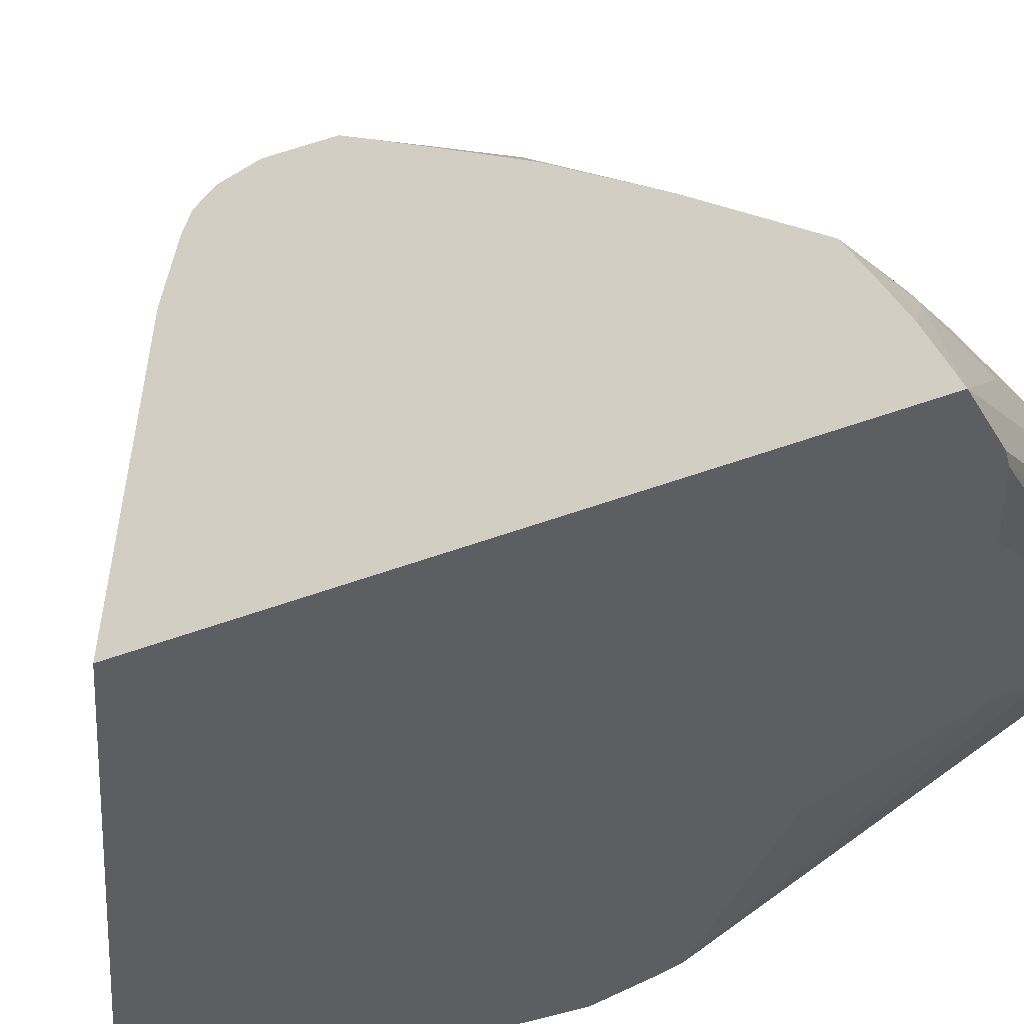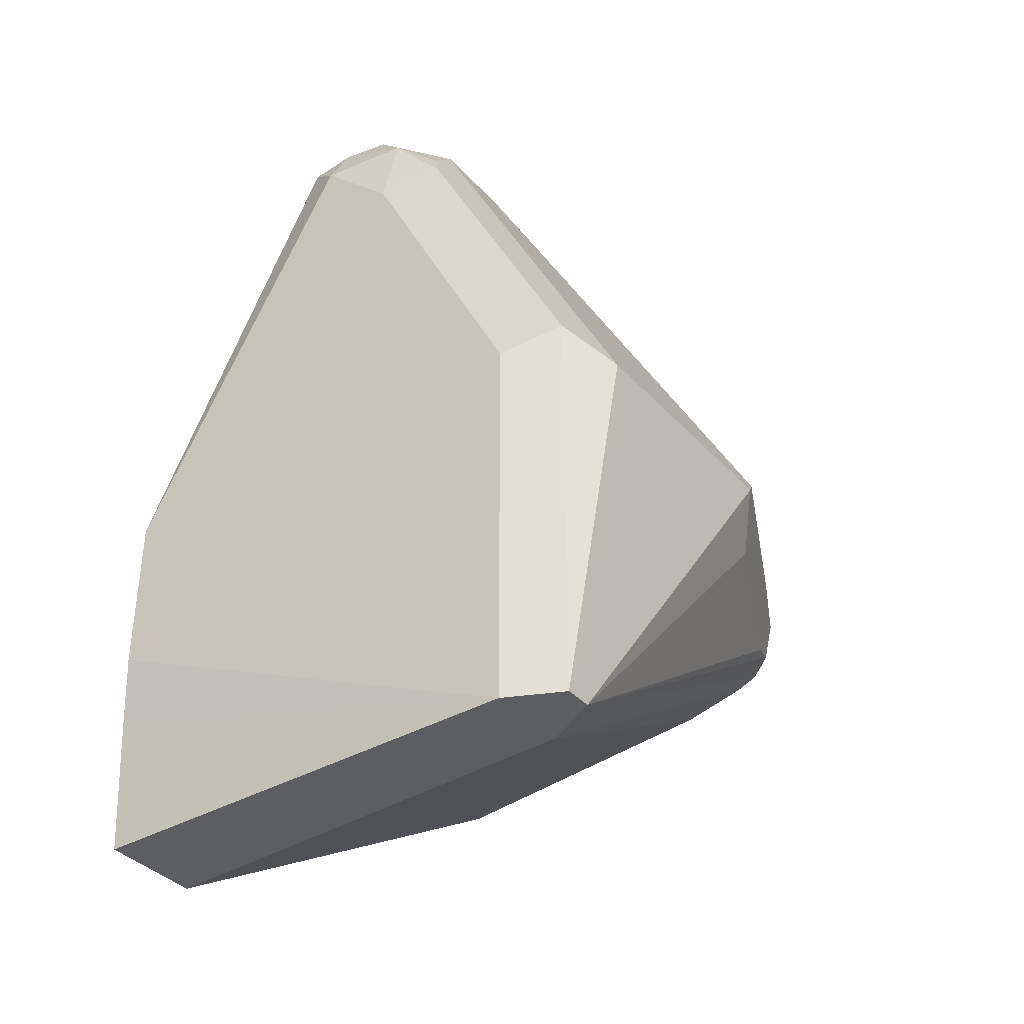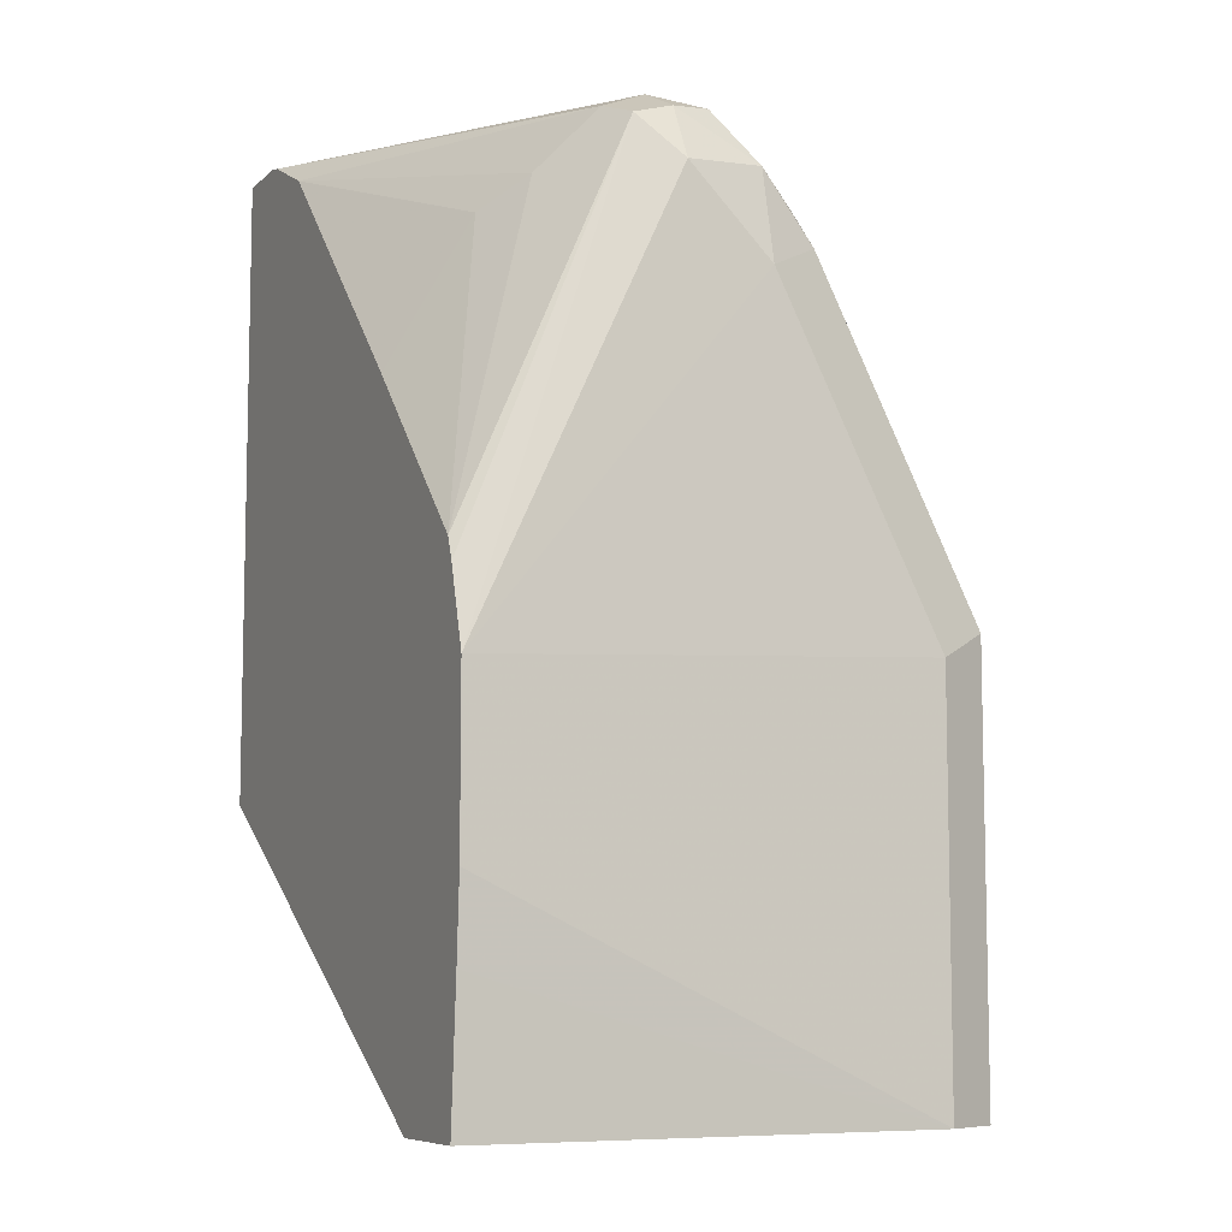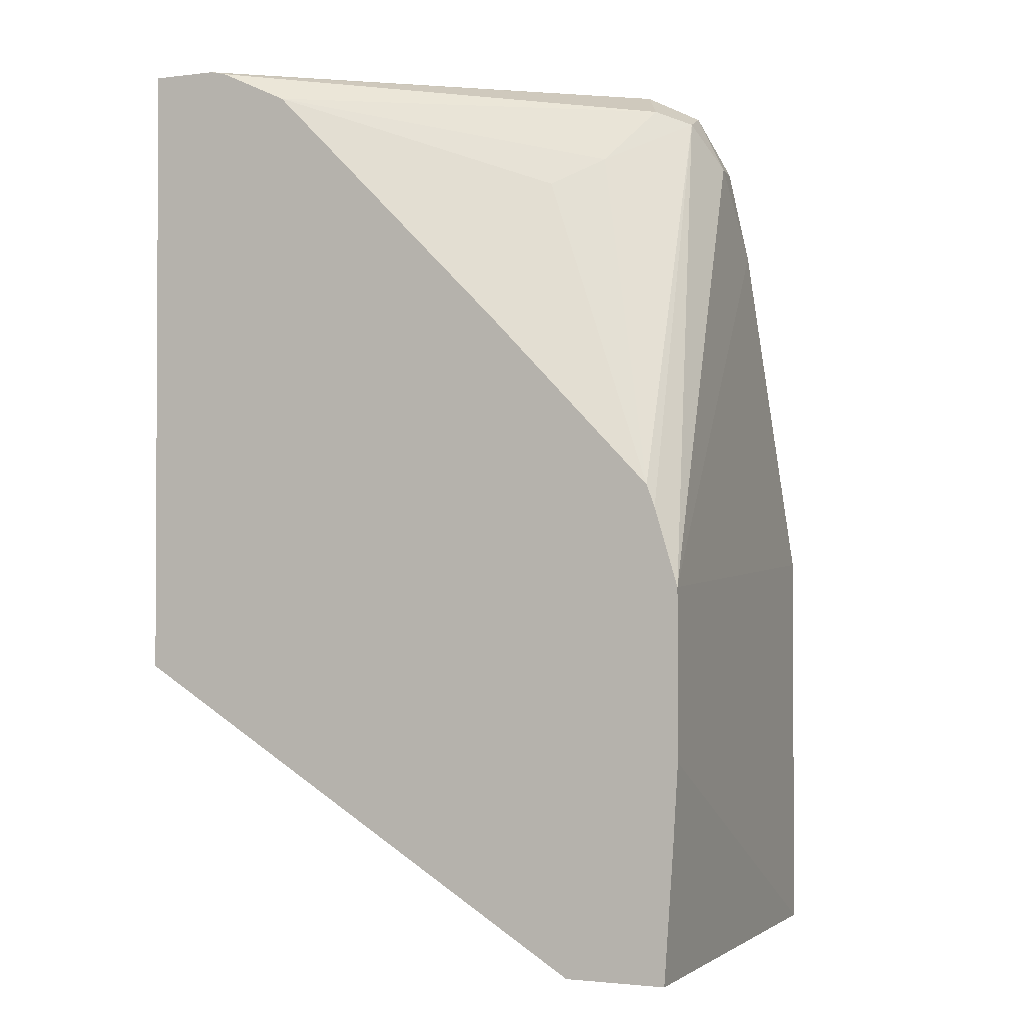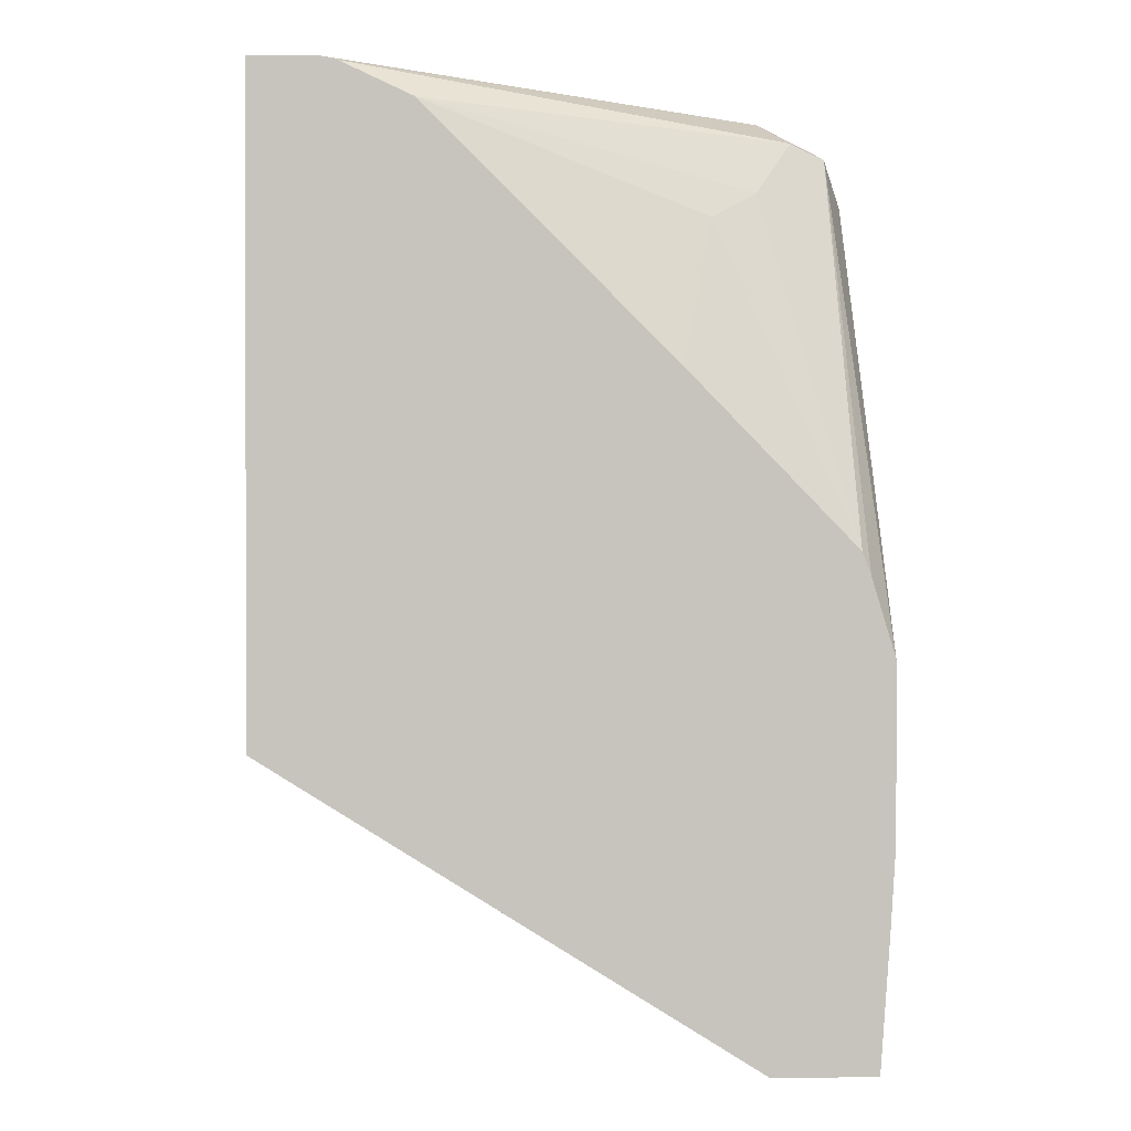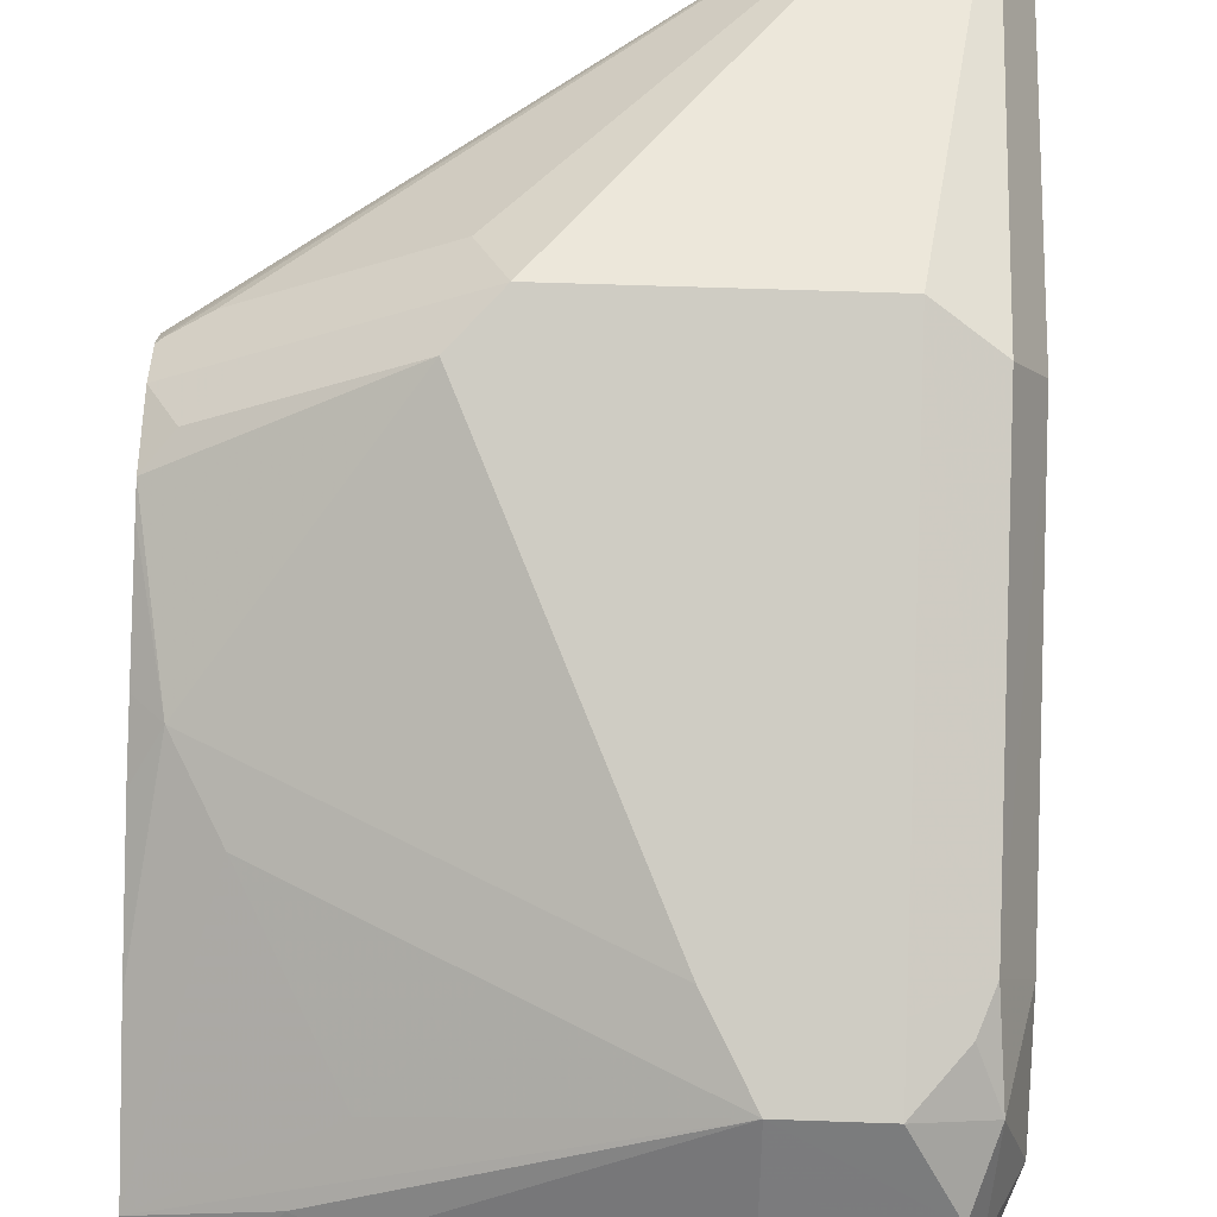
<metadata>
{"format":"obj","ext":"obj","renderer":"f3d","projection":"perspective","resolution":1024,"background":"white","views":[{"elev":-37.7,"azim":117.4,"up":"+Z"},{"elev":-37.9,"azim":-53.1,"up":"+Y"},{"elev":-7.9,"azim":-115.2,"up":"+Y"},{"elev":-1.7,"azim":-155.9,"up":"+Y"},{"elev":0.7,"azim":178.7,"up":"+Y"},{"elev":57.8,"azim":-177.9,"up":"+Z"}]}
</metadata>
<code>
v -0.3147 0.1259 -0.2517
v -0.3287 0.1259 -0.2517
v -0.3979 0.1211 -0.2076
v -0.346 0.1211 -0.2249
v -0.3287 0.1168 -0.2227
v -0.3147 0.1202 -0.2384
v -0.3147 -0.005255 -0.2517
v -0.332 0.1251 -0.2517
v -0.4152 0.1211 -0.2076
v -0.4238 0.1168 -0.1989
v -0.3979 0.1153 -0.196
v -0.346 0.1153 -0.2133
v -0.3373 0.1124 -0.2119
v -0.3147 0.1107 -0.2197
v -0.3147 0.1156 -0.2291
v -0.3147 1.767e-05 -0.1869
v -0.4152 -0.06652 -0.1557
v -0.4133 -0.06652 -0.2517
v -0.3465 0.1183 -0.2517
v -0.4209 0.1153 -0.2191
v -0.4267 0.1153 -0.2076
v -0.4281 0.1059 -0.1903
v -0.4152 0.1095 -0.1845
v -0.3979 0.1095 -0.1845
v -0.3147 0.08761 -0.2012
v -0.346 0.1038 -0.2011
v -0.3287 0.07495 -0.1845
v -0.3147 0.003106 -0.173
v -0.4209 -0.06652 -0.1442
v -0.4343 -0.06652 -0.2517
v -0.4036 0.09802 -0.2364
v -0.413 0.1038 -0.2292
v -0.397 0.06787 -0.2517
v -0.4281 0.1124 -0.2162
v -0.4325 0.1038 -0.2076
v -0.4325 0.08648 -0.1903
v -0.4267 0.09226 -0.1788
v -0.4238 0.09945 -0.1816
v -0.4152 0.09802 -0.1788
v -0.3892 0.09514 -0.1773
v -0.3633 0.09226 -0.1845
v -0.32 0.06053 -0.1773
v -0.3147 0.06584 -0.1853
v -0.3147 0.004914 -0.1683
v -0.4267 -0.06652 -0.1442
v -0.3147 0.008002 -0.1656
v -0.3157 0.008662 -0.1643
v -0.3229 0.00578 -0.1615
v -0.3575 0.00578 -0.1442
v -0.3633 0.01731 -0.1384
v -0.4363 -0.0384 -0.2517
v -0.4325 -0.06652 -0.1557
v -0.4308 0.03299 -0.2517
v -0.4325 0.02847 -0.2517
v -0.4372 0.01252 -0.2517
v -0.4325 0.01731 -0.1557
v -0.4267 0.02307 -0.1442
v -0.4152 0.01731 -0.1384
v -0.3546 0.02595 -0.1427
v -0.3147 0.03124 -0.164
v -0.3147 0.0357 -0.1666
v -0.3147 0.05523 -0.1786
v -0.3147 0.00949 -0.1646
v -0.3287 0.01731 -0.1557
v -0.4372 -0.02207 -0.2517
v -0.32 0.02595 -0.16
v -0.3147 0.01731 -0.1627
f 28 44 29
f 29 44 46
f 29 46 47
f 29 47 48
f 29 48 49
f 30 52 51
f 29 50 58
f 29 58 45
f 31 33 53
f 31 53 32
f 27 40 42
f 32 53 34
f 29 49 50
f 27 41 40
f 22 38 23
f 25 42 43
f 25 27 42
f 24 41 26
f 24 40 41
f 23 40 24
f 23 39 40
f 23 37 39
f 23 38 37
f 22 37 38
f 22 36 37
f 22 35 36
f 21 35 22
f 21 34 35
f 34 53 54
f 26 41 27
f 34 54 55
f 48 63 64
f 35 55 36
f 20 32 34
f 63 67 64
f 60 66 67
f 59 66 60
f 52 55 65
f 52 56 55
f 51 52 65
f 50 66 59
f 50 64 66
f 48 50 49
f 48 64 50
f 47 63 48
f 46 63 47
f 45 56 52
f 34 55 35
f 45 57 56
f 42 59 60
f 64 67 66
f 42 62 43
f 42 61 62
f 42 60 61
f 40 59 42
f 40 50 59
f 40 58 50
f 39 58 40
f 37 58 39
f 37 57 58
f 37 56 57
f 36 56 37
f 36 55 56
f 45 58 57
f 20 34 21
f 1 28 16
f 19 32 20
f 1 8 2
f 1 19 8
f 1 33 19
f 1 53 33
f 1 54 53
f 1 55 54
f 1 65 55
f 1 51 65
f 1 30 51
f 1 18 30
f 1 7 18
f 1 16 7
f 1 44 28
f 1 46 44
f 1 63 46
f 1 67 63
f 1 61 60
f 1 62 61
f 1 43 62
f 1 25 43
f 1 14 25
f 1 15 14
f 1 6 15
f 1 5 6
f 1 4 5
f 1 3 4
f 1 9 3
f 1 2 9
f 19 33 31
f 2 8 9
f 3 9 10
f 1 60 67
f 3 11 12
f 19 31 32
f 3 10 11
f 17 28 29
f 17 30 18
f 17 52 30
f 17 45 52
f 17 29 45
f 16 28 17
f 14 26 27
f 14 24 26
f 13 24 14
f 12 24 13
f 11 24 12
f 10 24 11
f 14 27 25
f 10 22 23
f 3 12 4
f 4 12 5
f 10 23 24
f 5 12 13
f 5 13 14
f 5 14 15
f 7 16 17
f 5 15 6
f 8 19 20
f 8 20 9
f 9 20 21
f 9 21 10
f 10 21 22
f 7 17 18

</code>
